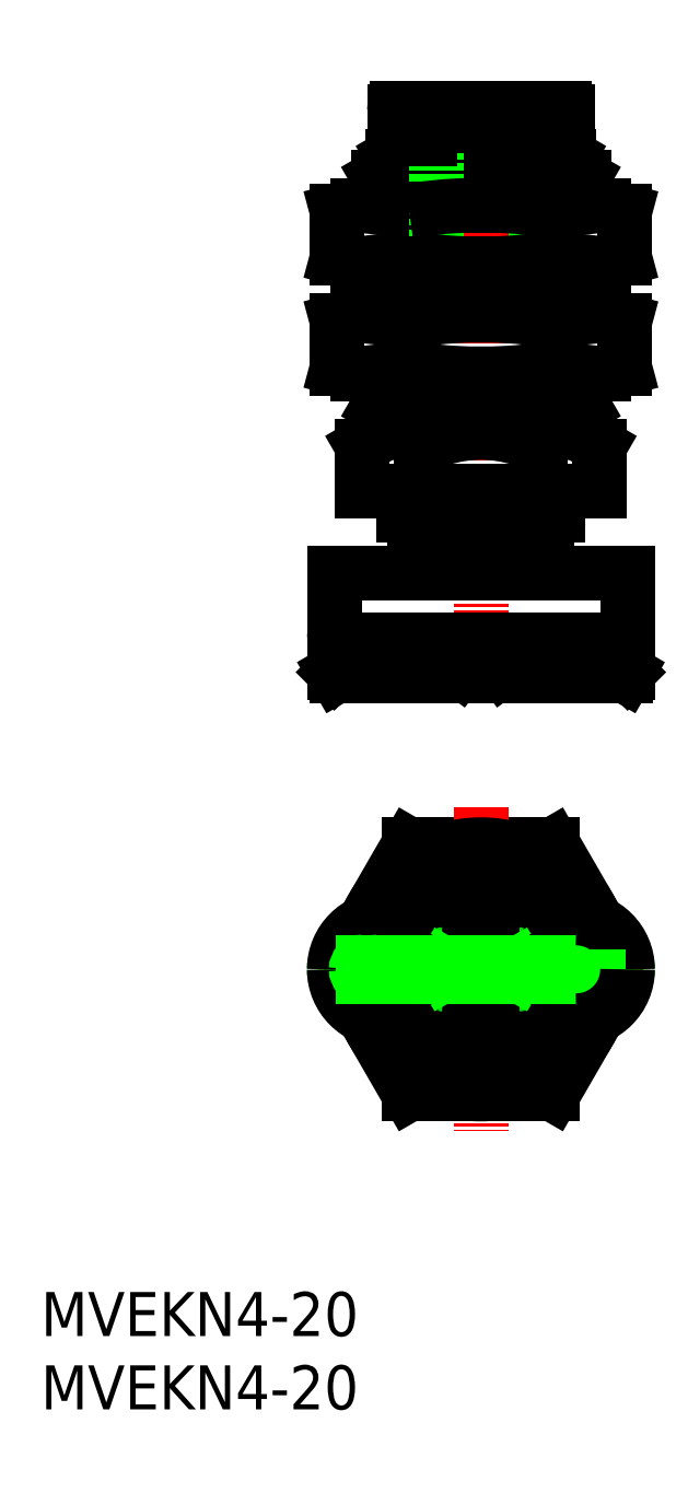
<metadata>
{"format":"dxf","ext":"dxf","renderer":"ezdxf+matplotlib","layout":"modelspace","background":"white","min_lineweight":24,"dpi":150}
</metadata>
<code>
0
SECTION
2
ENTITIES
0
INSERT
8
0
2
*U10
10
0
20
0
30
0
0
INSERT
8
0
2
*U11
10
0
20
0
30
0
0
POINT
8
0
10
39.85
20
50
30
0
0
LINE
8
0
10
32.2
20
52.3
30
0
11
32.2
21
50.96
31
0
0
LINE
8
0
10
20.7
20
50.96
30
0
11
27.8
21
50.96
31
0
0
LINE
8
0
10
23.5
20
66.6
30
0
11
36.5
21
66.6
31
0
0
LINE
8
0
10
21.92
20
65.69
30
0
11
21.92
21
62.6
31
0
0
LINE
8
0
10
33
20
88.7
30
0
11
33
21
77
31
0
0
LINE
8
0
10
25.96
20
65.69
30
0
11
25.96
21
62.6
31
0
0
LINE
8
0
10
27
20
77
30
0
11
33
21
77
31
0
0
LINE
8
0
10
25.12
20
86.1
30
0
11
34.88
21
86.1
31
0
0
LINE
8
0
10
33.5
20
87.5
30
0
11
33.5
21
86.6
31
0
0
LINE
8
CENTER
10
30
20
90.45
30
0
11
30
21
48.43
31
0
0
LINE
8
0
10
24
20
85.46
30
0
11
24
21
84.6
31
0
0
LINE
8
0
10
37
20
84.02
30
0
11
37
21
82.1
31
0
0
LINE
8
0
10
23
20
70.6
30
0
11
23
21
68.39
31
0
0
LINE
8
0
10
23
20
84.02
30
0
11
23
21
82.1
31
0
0
LINE
8
0
10
25.25
20
86.6
30
0
11
34.75
21
86.6
31
0
0
LINE
8
0
10
24
20
84.6
30
0
11
23
21
84.02
31
0
0
LINE
8
0
10
25.12
20
86.1
30
0
11
24
21
85.46
31
0
0
LINE
8
0
10
36
20
85.46
30
0
11
36
21
84.6
31
0
0
LINE
8
0
10
23
20
84.02
30
0
11
37
21
84.02
31
0
0
LINE
8
0
10
24
20
85.46
30
0
11
36
21
85.46
31
0
0
LINE
8
0
10
36.5
20
68.1
30
0
11
36.5
21
66.6
31
0
0
LINE
8
0
10
24
20
84.6
30
0
11
36
21
84.6
31
0
0
LINE
8
0
10
23.5
20
68.1
30
0
11
23.5
21
66.6
31
0
0
LINE
8
0
10
23.5
20
66.6
30
0
11
21.92
21
65.69
31
0
0
LINE
8
0
10
23
20
78.1
30
0
11
23
21
74.6
31
0
0
LINE
8
0
10
23.54
20
84.34
30
0
11
23.54
21
82.1
31
0
0
LINE
8
0
10
38.08
20
65.69
30
0
11
38.08
21
62.6
31
0
0
LINE
8
0
10
34.04
20
65.69
30
0
11
34.04
21
62.6
31
0
0
LINE
8
0
10
23.5
20
68.1
30
0
11
36.5
21
68.1
31
0
0
LINE
8
0
10
23
20
68.39
30
0
11
37
21
68.39
31
0
0
LINE
8
0
10
36.5
20
66.6
30
0
11
38.08
21
65.69
31
0
0
LINE
8
0
10
23
20
68.39
30
0
11
23.5
21
68.1
31
0
0
LINE
8
0
10
37
20
68.39
30
0
11
36.5
21
68.1
31
0
0
LINE
8
0
10
25.09
20
81.72
30
0
11
25.09
21
78.48
31
0
0
LINE
8
0
10
37
20
70.6
30
0
11
37
21
68.39
31
0
0
LINE
8
0
10
25.09
20
74.22
30
0
11
25.09
21
70.98
31
0
0
LINE
8
0
10
37
20
78.1
30
0
11
37
21
74.6
31
0
0
LINE
8
0
10
36.46
20
84.34
30
0
11
36.46
21
82.1
31
0
0
LINE
8
0
10
34.91
20
74.22
30
0
11
34.91
21
70.98
31
0
0
LINE
8
0
10
21.6
20
70.6
30
0
11
38.4
21
70.6
31
0
0
LINE
8
0
10
20.19
20
70.98
30
0
11
21.6
21
70.6
31
0
0
LINE
8
0
10
38.4
20
74.6
30
0
11
39.81
21
74.22
31
0
0
LINE
8
0
10
20.19
20
78.48
30
0
11
21.6
21
78.1
31
0
0
LINE
8
0
10
38.4
20
82.1
30
0
11
39.81
21
81.72
31
0
0
LINE
8
0
10
21.6
20
82.1
30
0
11
38.4
21
82.1
31
0
0
LINE
8
0
10
38.4
20
70.6
30
0
11
39.81
21
70.98
31
0
0
LINE
8
0
10
20.19
20
74.22
30
0
11
21.6
21
74.6
31
0
0
LINE
8
0
10
21.6
20
78.1
30
0
11
38.4
21
78.1
31
0
0
LINE
8
0
10
20.19
20
81.72
30
0
11
21.6
21
82.1
31
0
0
LINE
8
0
10
21.6
20
74.6
30
0
11
38.4
21
74.6
31
0
0
LINE
8
0
10
38.4
20
78.1
30
0
11
39.81
21
78.48
31
0
0
LINE
8
0
10
39.81
20
81.72
30
0
11
39.81
21
78.48
31
0
0
LINE
8
0
10
39.81
20
74.22
30
0
11
39.81
21
70.98
31
0
0
LINE
8
0
10
34.91
20
81.72
30
0
11
34.91
21
78.48
31
0
0
LINE
8
0
10
20.19
20
74.22
30
0
11
20.19
21
70.98
31
0
0
LINE
8
0
10
20.19
20
81.72
30
0
11
20.19
21
78.48
31
0
0
LINE
8
0
10
25.12
20
86.1
30
0
11
25.25
21
86.6
31
0
0
LINE
8
0
10
27
20
88.7
30
0
11
27
21
77
31
0
0
LINE
8
0
10
36
20
84.6
30
0
11
37
21
84.02
31
0
0
LINE
8
0
10
34.88
20
86.1
30
0
11
36
21
85.46
31
0
0
LINE
8
0
10
23.54
20
70.6
30
0
11
23.54
21
68.1
31
0
0
LINE
8
0
10
23.54
20
78.1
30
0
11
23.54
21
74.6
31
0
0
LINE
8
0
10
36.46
20
78.1
30
0
11
36.46
21
74.6
31
0
0
LINE
8
0
10
36.46
20
70.6
30
0
11
36.46
21
68.1
31
0
0
LINE
8
0
10
34.88
20
86.1
30
0
11
34.75
21
86.6
31
0
0
LINE
8
0
10
35.9
20
88.5
30
0
11
35.9
21
87.5
31
0
0
LINE
8
0
10
26.5
20
87.5
30
0
11
26.5
21
86.6
31
0
0
LINE
8
0
10
24.1
20
87.5
30
0
11
35.9
21
87.5
31
0
0
LINE
8
0
10
24.1
20
88.5
30
0
11
24.1
21
87.5
31
0
0
LINE
8
0
10
24.3
20
88.7
30
0
11
35.7
21
88.7
31
0
0
LINE
8
0
10
35.25
20
62.6
30
0
11
35.25
21
61
31
0
0
LINE
8
0
10
24.75
20
61
30
0
11
35.25
21
61
31
0
0
LINE
8
0
10
21.92
20
62.6
30
0
11
38.08
21
62.6
31
0
0
LINE
8
0
10
24.75
20
62.6
30
0
11
24.75
21
61
31
0
0
LINE
8
0
10
25.6
20
60.5
30
0
11
34.4
21
60.5
31
0
0
LINE
8
0
10
34.4
20
61
30
0
11
34.4
21
60.5
31
0
0
LINE
8
0
10
25.6
20
61
30
0
11
25.6
21
60.5
31
0
0
LINE
8
0
10
32.2
20
50.96
30
0
11
31.5
21
50.45
31
0
0
LINE
8
0
10
32.2
20
50.96
30
0
11
39.3
21
50.96
31
0
0
LINE
8
0
10
27.8
20
50.96
30
0
11
28.5
21
50.45
31
0
0
LINE
8
0
10
34.5
20
60.3
30
0
11
34.5
21
57
31
0
0
LINE
8
0
10
25.5
20
60.3
30
0
11
25.5
21
57
31
0
0
LINE
8
0
10
25.7
20
60.5
30
0
11
25.5
21
60.3
31
0
0
LINE
8
0
10
25.5
20
60.3
30
0
11
34.5
21
60.3
31
0
0
LINE
8
0
10
39.3
20
52.3
30
0
11
39.3
21
51.04
31
0
0
LINE
8
0
10
31.5
20
52.3
30
0
11
31.5
21
50.66
31
0
0
LINE
8
0
10
28.5
20
52.3
30
0
11
28.5
21
50.66
31
0
0
LINE
8
0
10
27.8
20
52.3
30
0
11
27.8
21
50.96
31
0
0
LINE
8
0
10
20.7
20
52.3
30
0
11
20.7
21
51.04
31
0
0
LINE
8
0
10
20
20
50.26
30
0
11
40
21
50.26
31
0
0
LINE
8
0
10
20
20
50.26
30
0
11
20.64
21
50.9
31
0
0
LINE
8
0
10
20
20
50.26
30
0
11
20.15
21
50
31
0
0
LINE
8
0
10
40
20
50.26
30
0
11
39.85
21
50
31
0
0
LINE
8
0
10
40
20
50.26
30
0
11
39.36
21
50.9
31
0
0
LINE
8
0
10
40
20
57
30
0
11
40
21
53
31
0
0
LINE
8
0
10
20.15
20
50
30
0
11
39.85
21
50
31
0
0
LINE
8
0
10
20
20
57
30
0
11
40
21
57
31
0
0
LINE
8
0
10
20
20
57
30
0
11
20
21
53
31
0
0
LINE
8
0
10
20.5
20
52.5
30
0
11
39.5
21
52.5
31
0
0
LINE
8
0
10
34.3
20
60.5
30
0
11
34.5
21
60.3
31
0
0
ARC
8
0
10
36.06
20
63.91
30
0
40
2.691
50
90
51
138.7
0
ARC
8
0
10
23.94
20
63.91
30
0
40
2.691
50
41.33
51
90
0
ARC
8
0
10
20.5
20
51.04
30
0
40
0.2
50
315
51
0
0
ARC
8
0
10
39.5
20
52.3
30
0
40
0.2
50
90
51
180
0
ARC
8
0
10
39.5
20
51.04
30
0
40
0.2
50
180
51
225
0
ARC
8
0
10
39.5
20
53
30
0
40
0.5
50
270
51
0
0
ARC
8
0
10
20.5
20
53
30
0
40
0.5
50
180
51
270
0
ARC
8
0
10
20.5
20
52.3
30
0
40
0.2
50
0
51
90
0
POLYLINE
8
0
66
     1
10
0
20
0
30
0
0
VERTEX
8
0
10
34.91
20
81.72
30
0
42
0.02538
0
VERTEX
8
0
10
31.64
20
82.06
30
0
42
0.02596
0
VERTEX
8
0
10
28.36
20
82.06
30
0
42
0.02538
0
VERTEX
8
0
10
25.09
20
81.72
30
0
0
SEQEND
8
0
0
POLYLINE
8
0
66
     1
10
0
20
0
30
0
0
VERTEX
8
0
10
38.4
20
82.1
30
0
0
VERTEX
8
0
10
36.65
20
81.91
30
0
0
VERTEX
8
0
10
34.91
20
81.72
30
0
0
SEQEND
8
0
0
POLYLINE
8
0
66
     1
10
0
20
0
30
0
0
VERTEX
8
0
10
21.6
20
78.1
30
0
0
VERTEX
8
0
10
23.35
20
78.29
30
0
0
VERTEX
8
0
10
25.09
20
78.48
30
0
0
SEQEND
8
0
0
POLYLINE
8
0
66
     1
10
0
20
0
30
0
0
VERTEX
8
0
10
34.04
20
65.69
30
0
42
0.06707
0
VERTEX
8
0
10
31.38
20
66.49
30
0
42
0.07962
0
VERTEX
8
0
10
28.61
20
66.49
30
0
42
0.06703
0
VERTEX
8
0
10
25.96
20
65.69
30
0
0
SEQEND
8
0
0
POLYLINE
8
0
66
     1
10
0
20
0
30
0
0
VERTEX
8
0
10
34.91
20
74.22
30
0
42
0.02538
0
VERTEX
8
0
10
31.64
20
74.56
30
0
42
0.02596
0
VERTEX
8
0
10
28.36
20
74.56
30
0
42
0.02538
0
VERTEX
8
0
10
25.09
20
74.22
30
0
0
SEQEND
8
0
0
POLYLINE
8
0
66
     1
10
0
20
0
30
0
0
VERTEX
8
0
10
34.91
20
70.98
30
0
42
-0.02538
0
VERTEX
8
0
10
31.64
20
70.64
30
0
42
-0.02596
0
VERTEX
8
0
10
28.36
20
70.64
30
0
42
-0.02538
0
VERTEX
8
0
10
25.09
20
70.98
30
0
0
SEQEND
8
0
0
POLYLINE
8
0
66
     1
10
0
20
0
30
0
0
VERTEX
8
0
10
38.4
20
78.1
30
0
0
VERTEX
8
0
10
36.65
20
78.29
30
0
0
VERTEX
8
0
10
34.91
20
78.48
30
0
0
SEQEND
8
0
0
POLYLINE
8
0
66
     1
10
0
20
0
30
0
0
VERTEX
8
0
10
38.4
20
74.6
30
0
0
VERTEX
8
0
10
36.65
20
74.41
30
0
0
VERTEX
8
0
10
34.91
20
74.22
30
0
0
SEQEND
8
0
0
POLYLINE
8
0
66
     1
10
0
20
0
30
0
0
VERTEX
8
0
10
38.4
20
70.6
30
0
0
VERTEX
8
0
10
36.65
20
70.79
30
0
0
VERTEX
8
0
10
34.91
20
70.98
30
0
0
SEQEND
8
0
0
POLYLINE
8
0
66
     1
10
0
20
0
30
0
0
VERTEX
8
0
10
34.91
20
78.48
30
0
42
-0.02538
0
VERTEX
8
0
10
31.64
20
78.14
30
0
42
-0.02596
0
VERTEX
8
0
10
28.36
20
78.14
30
0
42
-0.02538
0
VERTEX
8
0
10
25.09
20
78.48
30
0
0
SEQEND
8
0
0
POLYLINE
8
0
66
     1
10
0
20
0
30
0
0
VERTEX
8
0
10
21.6
20
70.6
30
0
0
VERTEX
8
0
10
23.35
20
70.79
30
0
0
VERTEX
8
0
10
25.09
20
70.98
30
0
0
SEQEND
8
0
0
POLYLINE
8
0
66
     1
10
0
20
0
30
0
0
VERTEX
8
0
10
21.6
20
82.1
30
0
0
VERTEX
8
0
10
23.35
20
81.91
30
0
0
VERTEX
8
0
10
25.09
20
81.72
30
0
0
SEQEND
8
0
0
POLYLINE
8
0
66
     1
10
0
20
0
30
0
0
VERTEX
8
0
10
21.6
20
74.6
30
0
0
VERTEX
8
0
10
23.35
20
74.41
30
0
0
VERTEX
8
0
10
25.09
20
74.22
30
0
0
SEQEND
8
0
0
POLYLINE
8
0
66
     1
10
0
20
0
30
0
0
VERTEX
8
0
10
28.5
20
50.45
30
0
42
0.02345
0
VERTEX
8
0
10
28.66
20
50.41
30
0
42
0.02345
0
VERTEX
8
0
10
28.83
20
50.37
30
0
42
0.02345
0
VERTEX
8
0
10
29.01
20
50.34
30
0
42
0.02345
0
VERTEX
8
0
10
29.19
20
50.31
30
0
42
0.02345
0
VERTEX
8
0
10
29.39
20
50.29
30
0
42
0.02345
0
VERTEX
8
0
10
29.59
20
50.27
30
0
42
0.02345
0
VERTEX
8
0
10
29.79
20
50.26
30
0
42
0.02345
0
VERTEX
8
0
10
30
20
50.26
30
0
42
0.02345
0
VERTEX
8
0
10
30.21
20
50.26
30
0
42
0.02345
0
VERTEX
8
0
10
30.41
20
50.27
30
0
42
0.02345
0
VERTEX
8
0
10
30.61
20
50.29
30
0
42
0.02345
0
VERTEX
8
0
10
30.81
20
50.31
30
0
42
0.02345
0
VERTEX
8
0
10
30.99
20
50.34
30
0
42
0.02345
0
VERTEX
8
0
10
31.17
20
50.37
30
0
42
0.02345
0
VERTEX
8
0
10
31.34
20
50.41
30
0
42
0.02345
0
VERTEX
8
0
10
31.5
20
50.45
30
0
42
-1
0
SEQEND
8
0
0
LINE
8
0
10
34.91
20
21.5
30
0
11
25.09
21
21.5
31
0
0
LINE
8
CENTER
10
41.04
20
30
30
0
11
18.96
21
30
31
0
0
LINE
8
0
10
37.99
20
33.17
30
0
11
34.91
21
38.5
31
0
0
LINE
8
0
10
25.09
20
21.5
30
0
11
22.01
21
26.83
31
0
0
LINE
8
0
10
34.91
20
38.5
30
0
11
25.09
21
38.5
31
0
0
LINE
8
CENTER
10
30
20
41.04
30
0
11
30
21
18.96
31
0
0
LINE
8
0
10
22.01
20
33.17
30
0
11
25.09
21
38.5
31
0
0
LINE
8
0
10
37.99
20
26.83
30
0
11
34.91
21
21.5
31
0
0
ARC
8
0
10
30
20
30
30
0
40
8.5
50
22.28
51
157.7
0
ARC
8
0
10
30
20
30
30
0
40
8.5
50
202.3
51
337.7
0
ARC
8
0
10
30
20
30
30
0
40
8.083
50
24.87
51
155.1
0
ARC
8
0
10
30
20
30
30
0
40
8.083
50
204.9
51
335.1
0
ARC
8
0
10
30
20
30
30
0
40
4.5
50
51.06
51
128.9
0
ARC
8
0
10
30
20
30
30
0
40
4.5
50
231.1
51
308.9
0
ARC
8
0
10
30
20
30
30
0
40
5.25
50
41.81
51
138.2
0
ARC
8
0
10
30
20
30
30
0
40
5.25
50
221.8
51
318.2
0
ARC
8
0
10
30
20
30
30
0
40
6.5
50
32.58
51
147.4
0
ARC
8
0
10
30
20
30
30
0
40
6.5
50
212.6
51
327.4
0
ARC
8
0
10
30
20
30
30
0
40
7
50
30
51
150
0
ARC
8
0
10
30
20
30
30
0
40
7
50
210
51
330
0
LINE
8
0
10
38
20
31
30
0
11
32.65
21
31
31
0
0
LINE
8
0
10
27.35
20
31
30
0
11
22
21
31
31
0
0
ARC
8
0
10
30
20
30
30
0
40
1.5
50
0
51
180
0
ARC
8
0
10
22
20
30
30
0
40
1
50
90
51
180
0
ARC
8
0
10
38
20
30
30
0
40
1
50
0
51
90
0
ARC
8
0
10
38
20
30
30
0
40
2
50
0
51
90
0
ARC
8
0
10
38
20
30
30
0
40
1.9
50
0
51
90
0
LINE
8
0
10
38
20
32
30
0
11
22
21
32
31
0
0
LINE
8
0
10
38
20
31.9
30
0
11
22
21
31.9
31
0
0
ARC
8
0
10
22
20
30
30
0
40
2
50
90
51
180
0
ARC
8
0
10
22
20
30
30
0
40
1.9
50
90
51
180
0
LINE
8
0
10
23.5
20
33.5
30
0
11
36.5
21
33.5
31
0
0
ARC
8
0
10
23.5
20
30
30
0
40
3.5
50
90
51
180
0
ARC
8
0
10
23
20
30
30
0
40
0.5
50
90
51
180
0
LINE
8
0
10
22
20
30.5
30
0
11
28.59
21
30.5
31
0
0
LINE
8
0
10
28.21
20
31.5
30
0
11
28.5
21
32
31
0
0
LINE
8
0
10
31.79
20
31.5
30
0
11
31.5
21
32
31
0
0
ARC
8
0
10
32.65
20
32
30
0
40
1
50
210
51
270
0
ARC
8
0
10
27.35
20
32
30
0
40
1
50
270
51
330
0
ARC
8
0
10
22
20
30
30
0
40
0.5
50
90
51
180
0
ARC
8
0
10
37
20
30
30
0
40
0.5
50
0
51
90
0
LINE
8
0
10
38
20
30.5
30
0
11
31.41
21
30.5
31
0
0
ARC
8
0
10
38
20
30
30
0
40
0.5
50
0
51
90
0
ARC
8
0
10
36.5
20
30
30
0
40
3.5
50
0
51
90
0
LINE
8
0
10
38
20
29
30
0
11
32.65
21
29
31
0
0
LINE
8
0
10
27.35
20
29
30
0
11
22
21
29
31
0
0
ARC
8
0
10
30
20
30
30
0
40
1.5
50
180
51
0
0
ARC
8
0
10
22
20
30
30
0
40
1
50
180
51
270
0
ARC
8
0
10
38
20
30
30
0
40
1
50
270
51
0
0
ARC
8
0
10
38
20
30
30
0
40
2
50
270
51
0
0
ARC
8
0
10
38
20
30
30
0
40
1.9
50
270
51
0
0
LINE
8
0
10
38
20
28
30
0
11
22
21
28
31
0
0
LINE
8
0
10
38
20
28.1
30
0
11
22
21
28.1
31
0
0
ARC
8
0
10
22
20
30
30
0
40
2
50
180
51
270
0
ARC
8
0
10
22
20
30
30
0
40
1.9
50
180
51
270
0
LINE
8
0
10
23.5
20
26.5
30
0
11
36.5
21
26.5
31
0
0
ARC
8
0
10
23.5
20
30
30
0
40
3.5
50
180
51
270
0
ARC
8
0
10
23
20
30
30
0
40
0.5
50
180
51
270
0
LINE
8
0
10
22
20
29.5
30
0
11
28.59
21
29.5
31
0
0
LINE
8
0
10
28.21
20
28.5
30
0
11
28.5
21
28
31
0
0
LINE
8
0
10
31.79
20
28.5
30
0
11
31.5
21
28
31
0
0
ARC
8
0
10
32.65
20
28
30
0
40
1
50
90
51
150
0
ARC
8
0
10
27.35
20
28
30
0
40
1
50
30
51
90
0
ARC
8
0
10
22
20
30
30
0
40
0.5
50
180
51
270
0
ARC
8
0
10
37
20
30
30
0
40
0.5
50
270
51
0
0
LINE
8
0
10
38
20
29.5
30
0
11
31.41
21
29.5
31
0
0
ARC
8
0
10
38
20
30
30
0
40
0.5
50
270
51
0
0
ARC
8
0
10
36.5
20
30
30
0
40
3.5
50
270
51
0
0
ARC
8
0
10
35.7
20
88.5
30
0
40
0.2
50
0
51
90
0
ARC
8
0
10
24.3
20
88.5
30
0
40
0.2
50
90
51
180
0
ENDSEC
0
EOF

</code>
